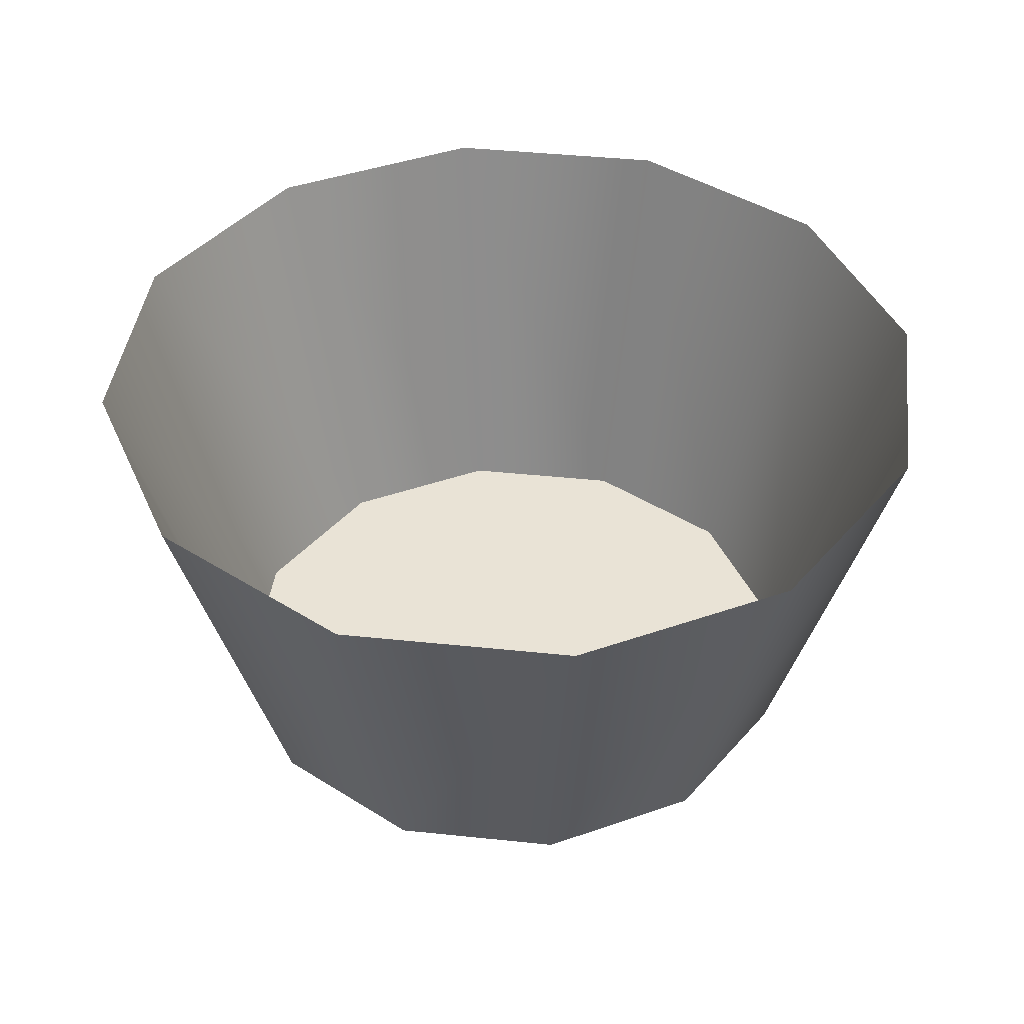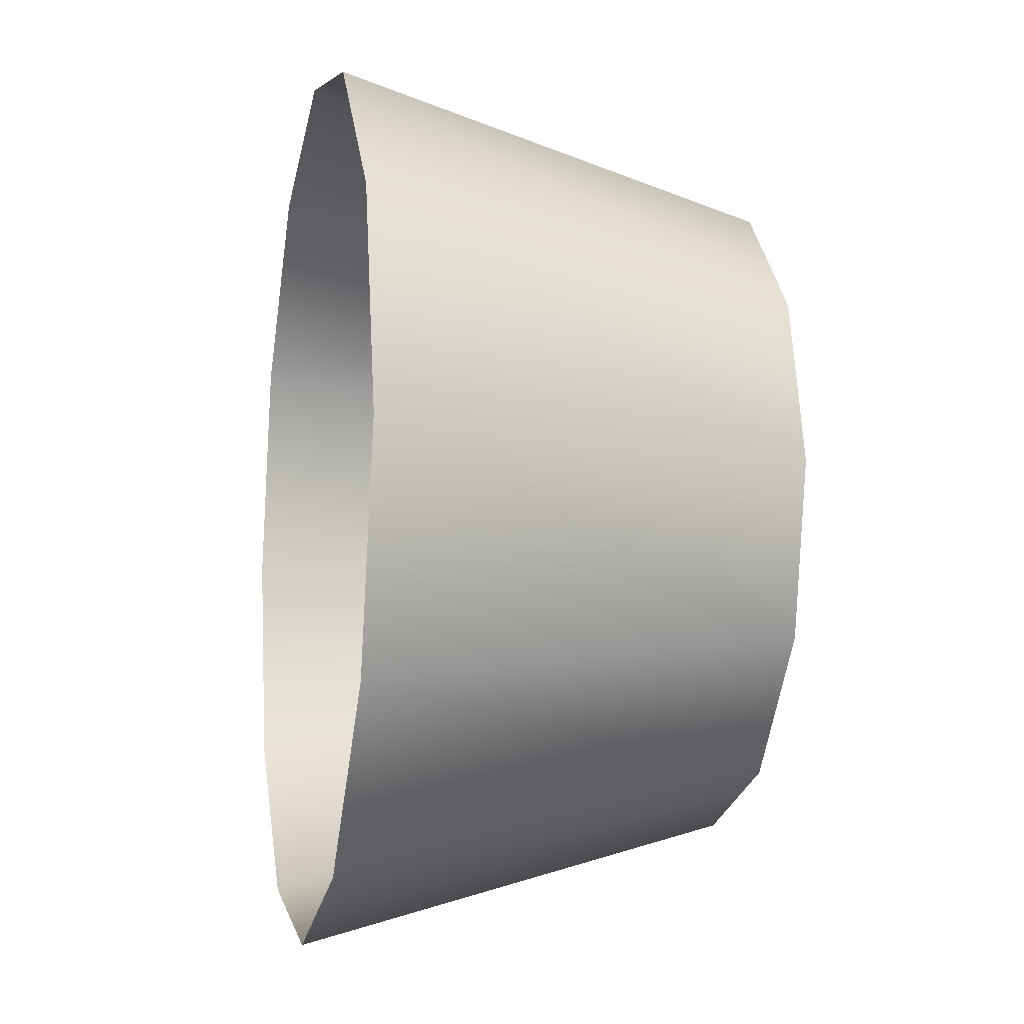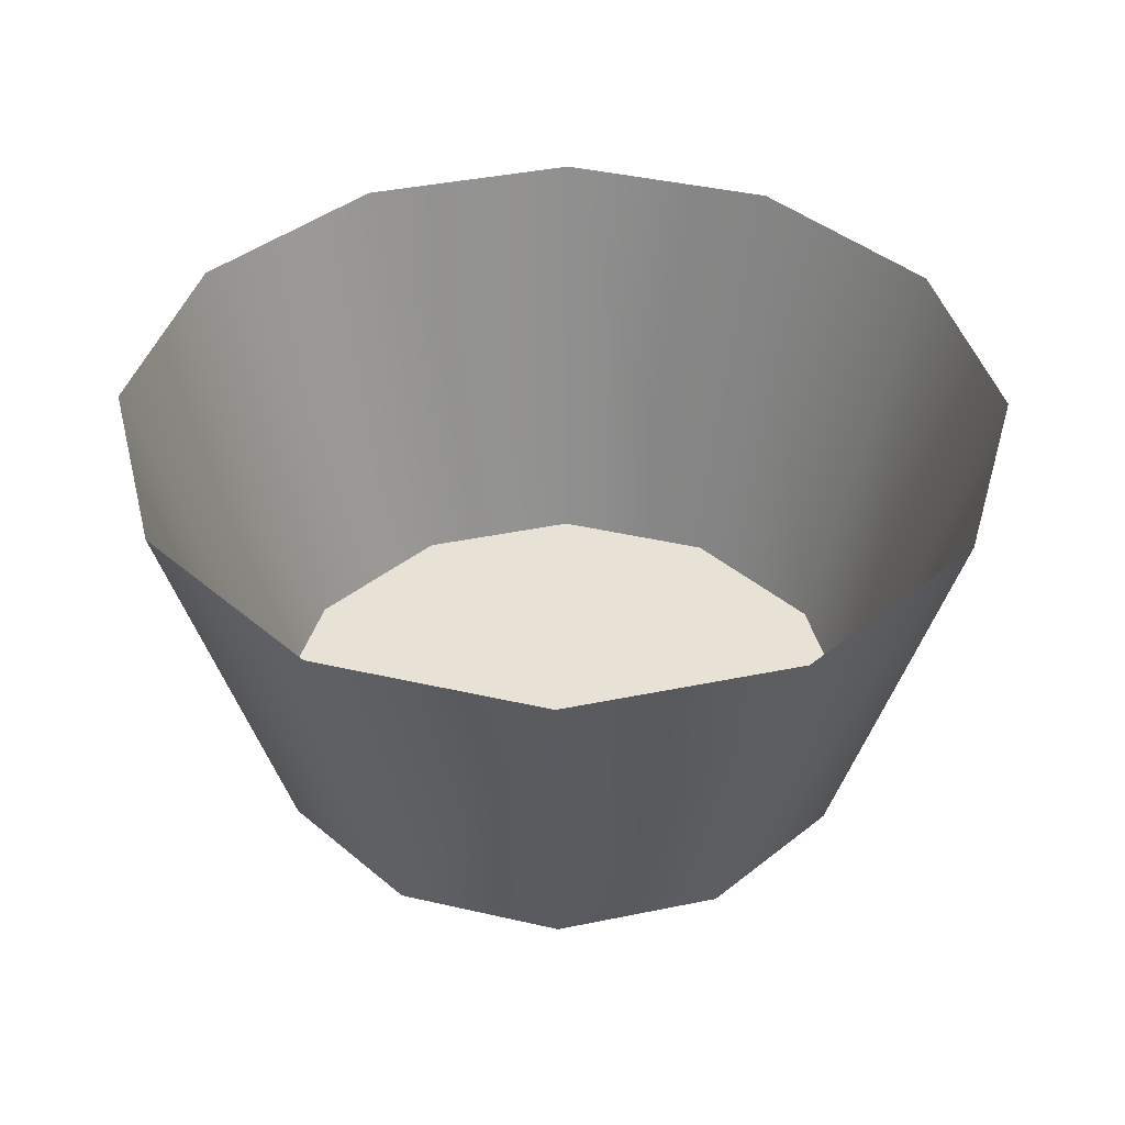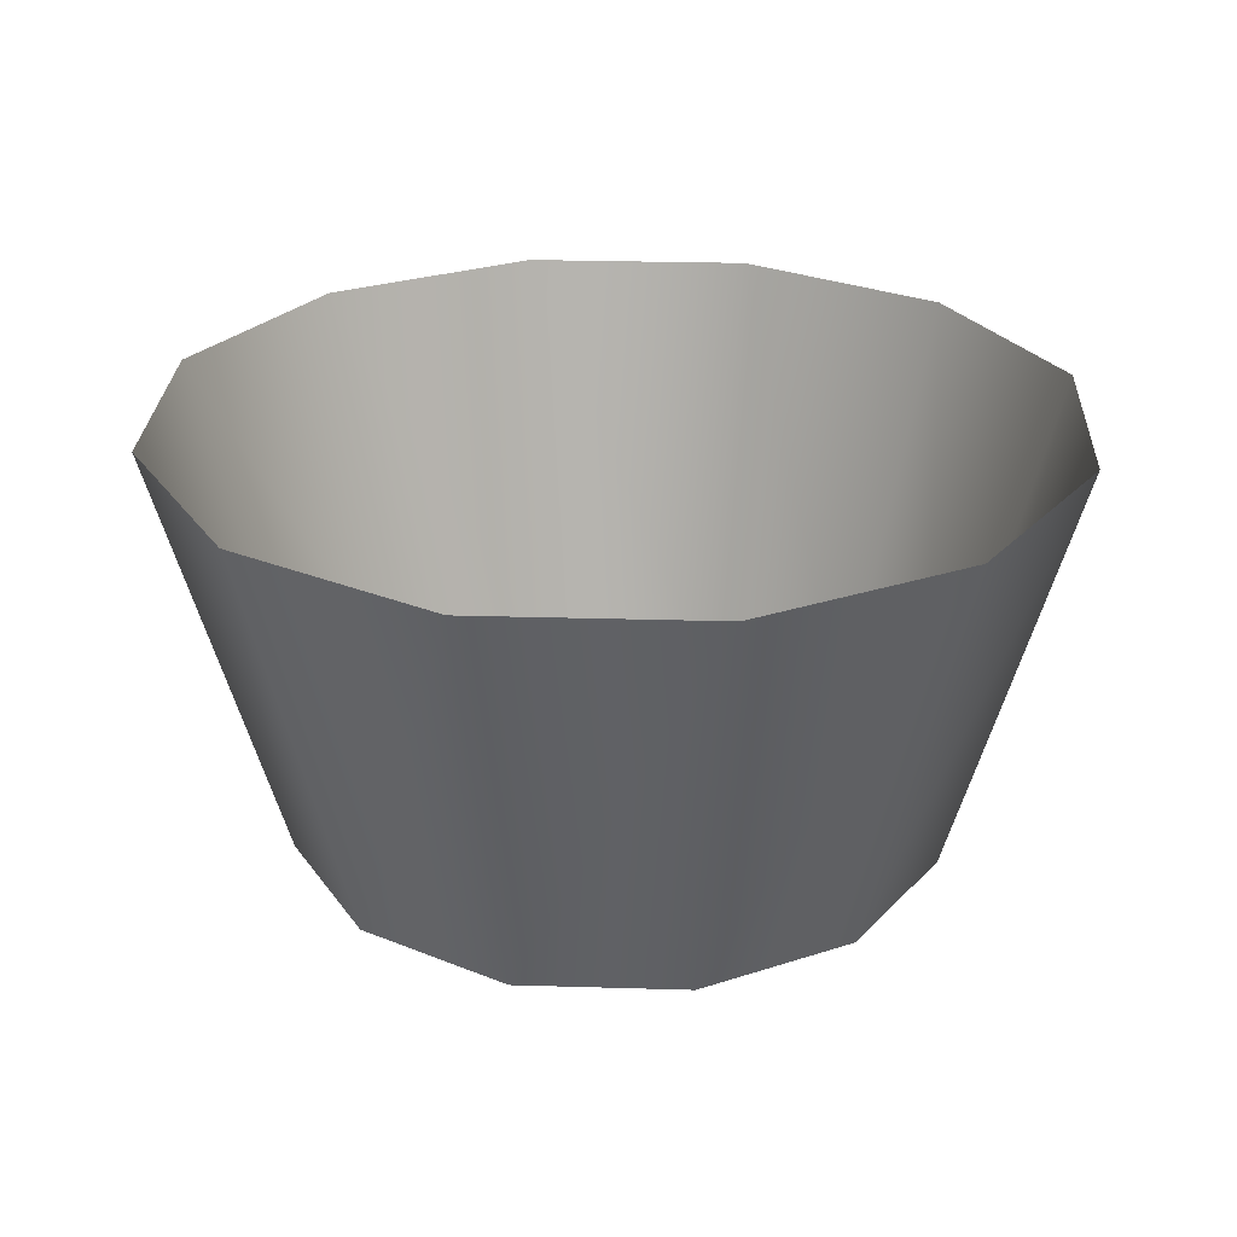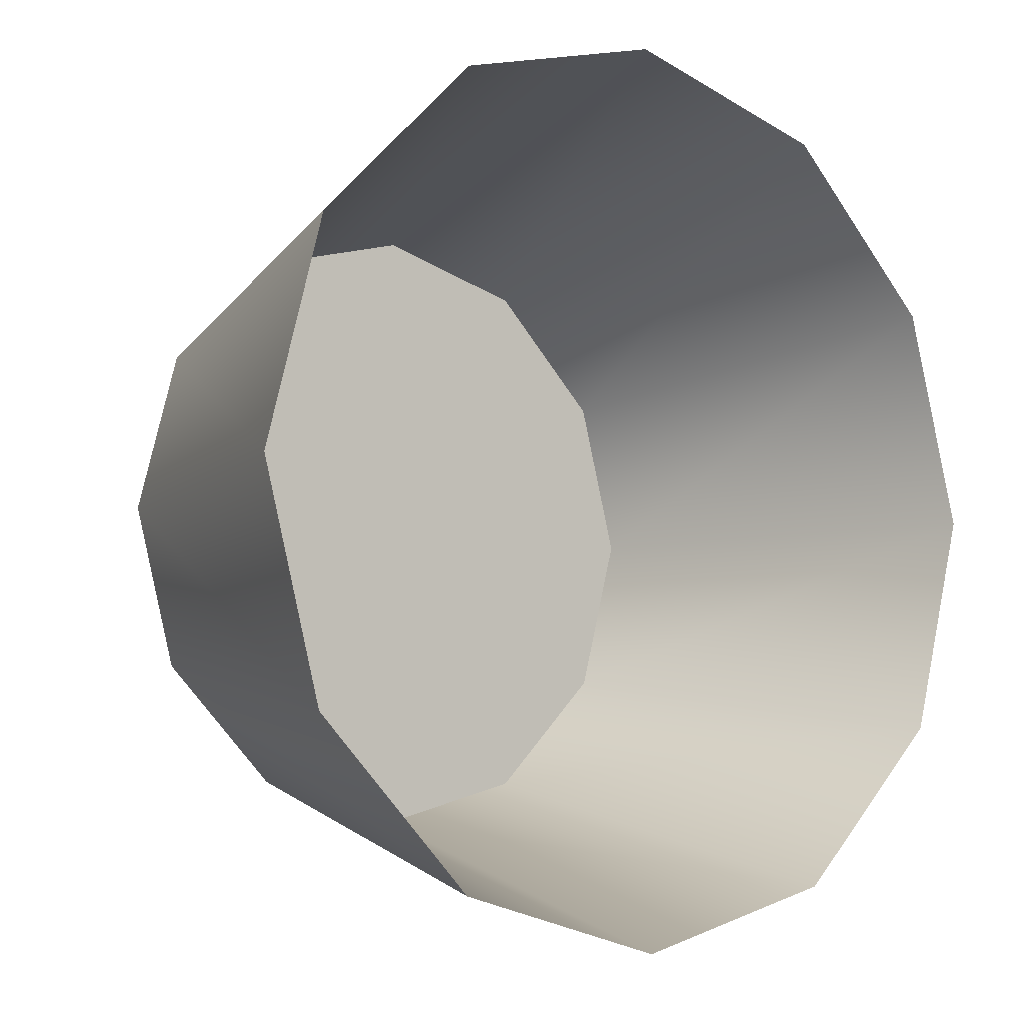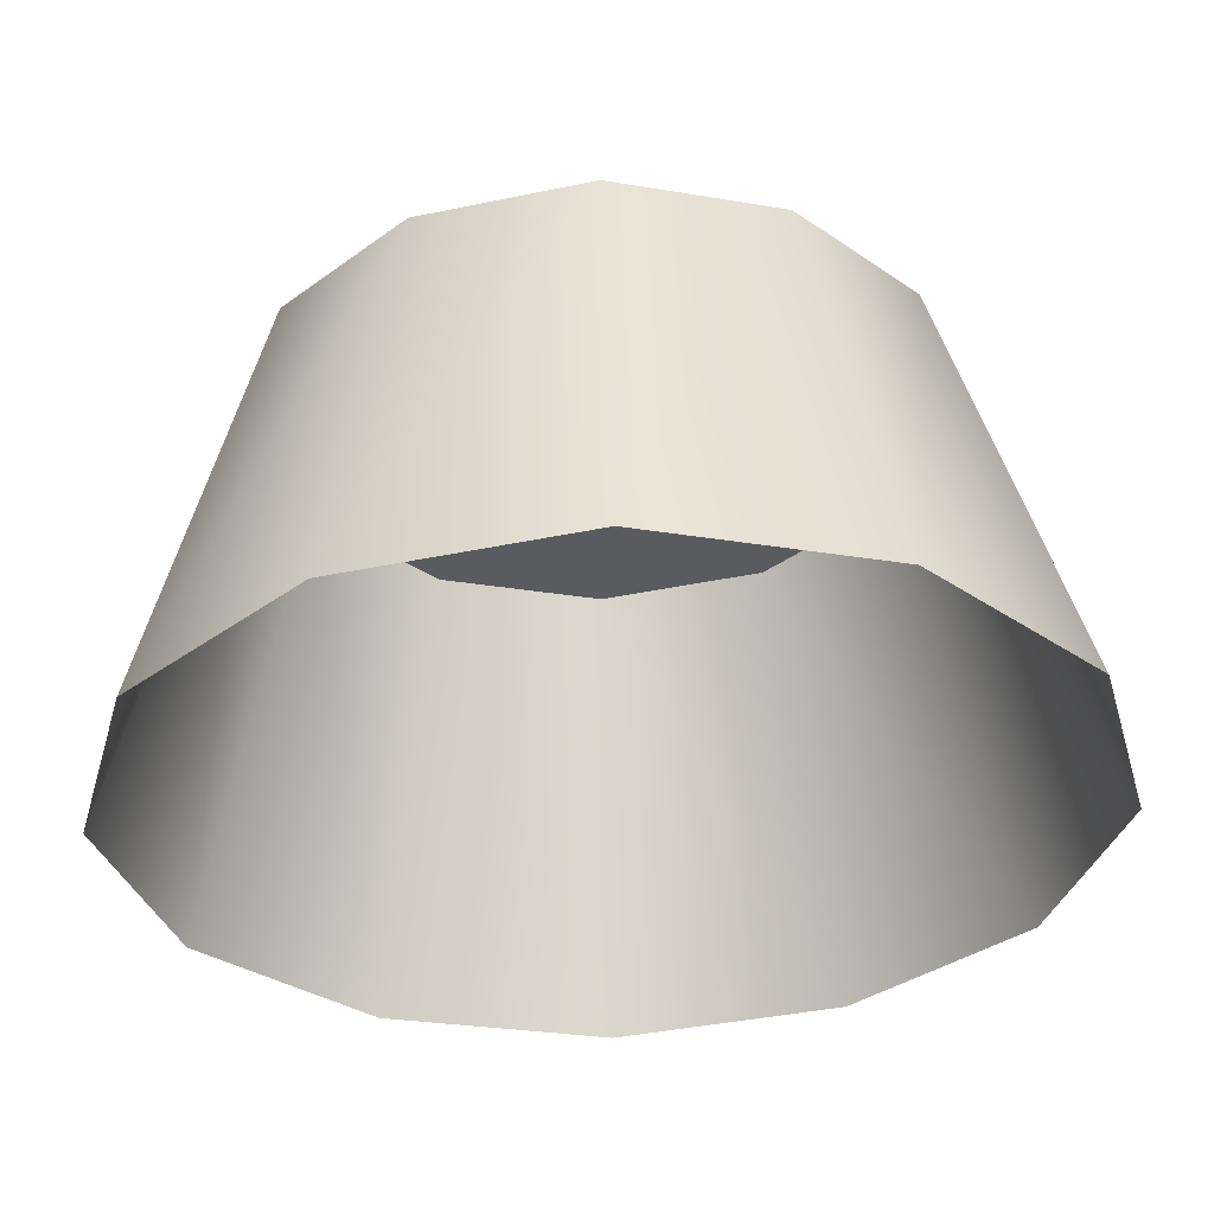
<metadata>
{"format":"obj","ext":"obj","renderer":"f3d","projection":"perspective","resolution":1024,"background":"white","views":[{"elev":42.0,"azim":-7.8,"up":"+Y"},{"elev":-10.1,"azim":-101.8,"up":"+Z"},{"elev":40.5,"azim":90.8,"up":"+Y"},{"elev":26.4,"azim":-72.3,"up":"+Y"},{"elev":-6.8,"azim":141.3,"up":"+Z"},{"elev":57.7,"azim":178.5,"up":"+Z"}]}
</metadata>
<code>
o Lampenlampe.005_LampWallHanging.017
v 0 0 -0.1295
v -0 0.1713 -0.1787
v 0.06475 0 -0.1121
v 0.08936 0.1713 -0.1548
v 0.1121 0 -0.06475
v 0.1548 0.1713 -0.08936
v 0.1295 0 -0
v 0.1787 0.1713 -0
v 0.1121 0 0.06475
v 0.1548 0.1713 0.08936
v 0.06475 0 0.1121
v 0.08936 0.1713 0.1548
v 0 0 0.1295
v -0 0.1713 0.1787
v -0.06475 0 0.1121
v -0.08936 0.1713 0.1548
v -0.1121 0 0.06475
v -0.1548 0.1713 0.08936
v -0.1295 0 0
v -0.1787 0.1713 0
v -0.1121 0 -0.06475
v -0.1548 0.1713 -0.08936
v -0.06475 0 -0.1121
v -0.08936 0.1713 -0.1548
f 4 6 5 3
f 6 8 7 5
f 8 10 9 7
f 10 12 11 9
f 12 14 13 11
f 14 16 15 13
f 16 18 17 15
f 18 20 19 17
f 20 22 21 19
f 22 24 23 21
f 24 2 1 23
f 1 3 5 7 9 11 13 15 17 19 21 23
f 2 4 3 1

</code>
